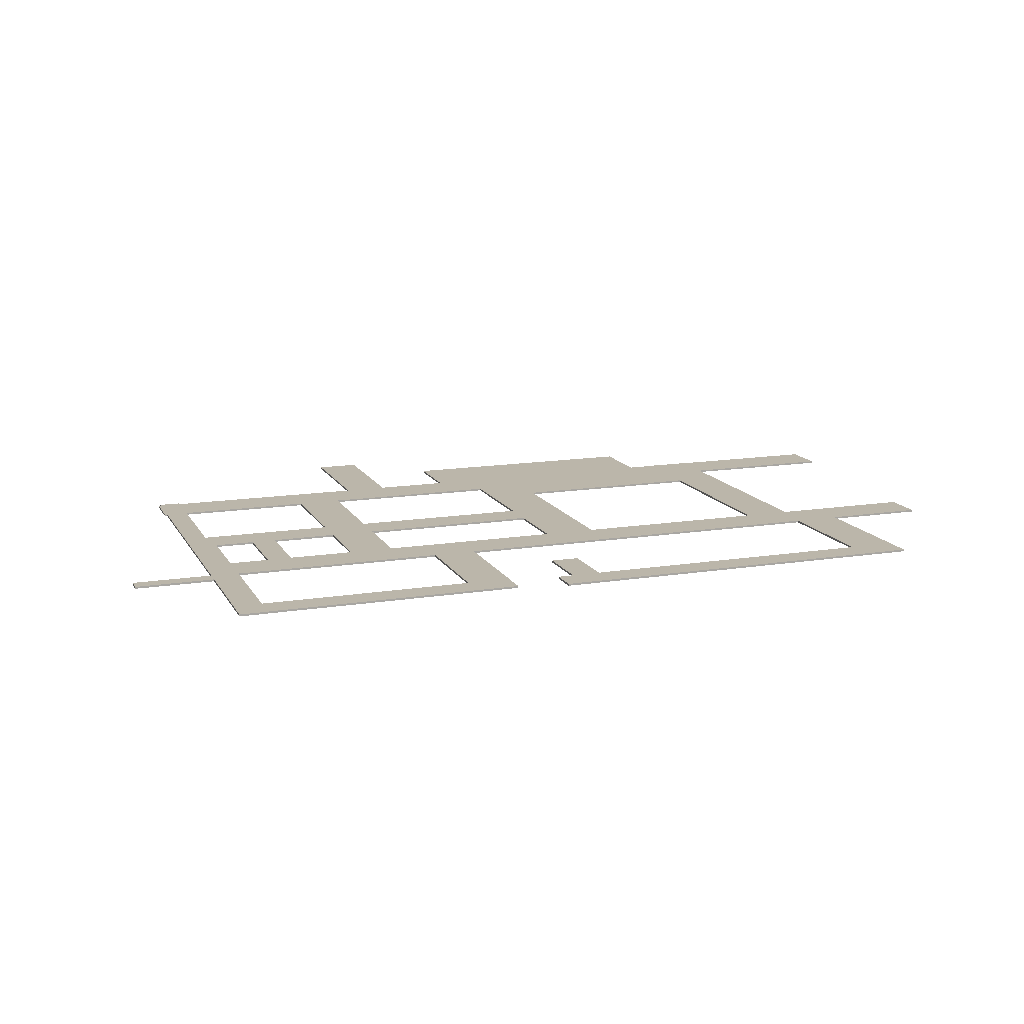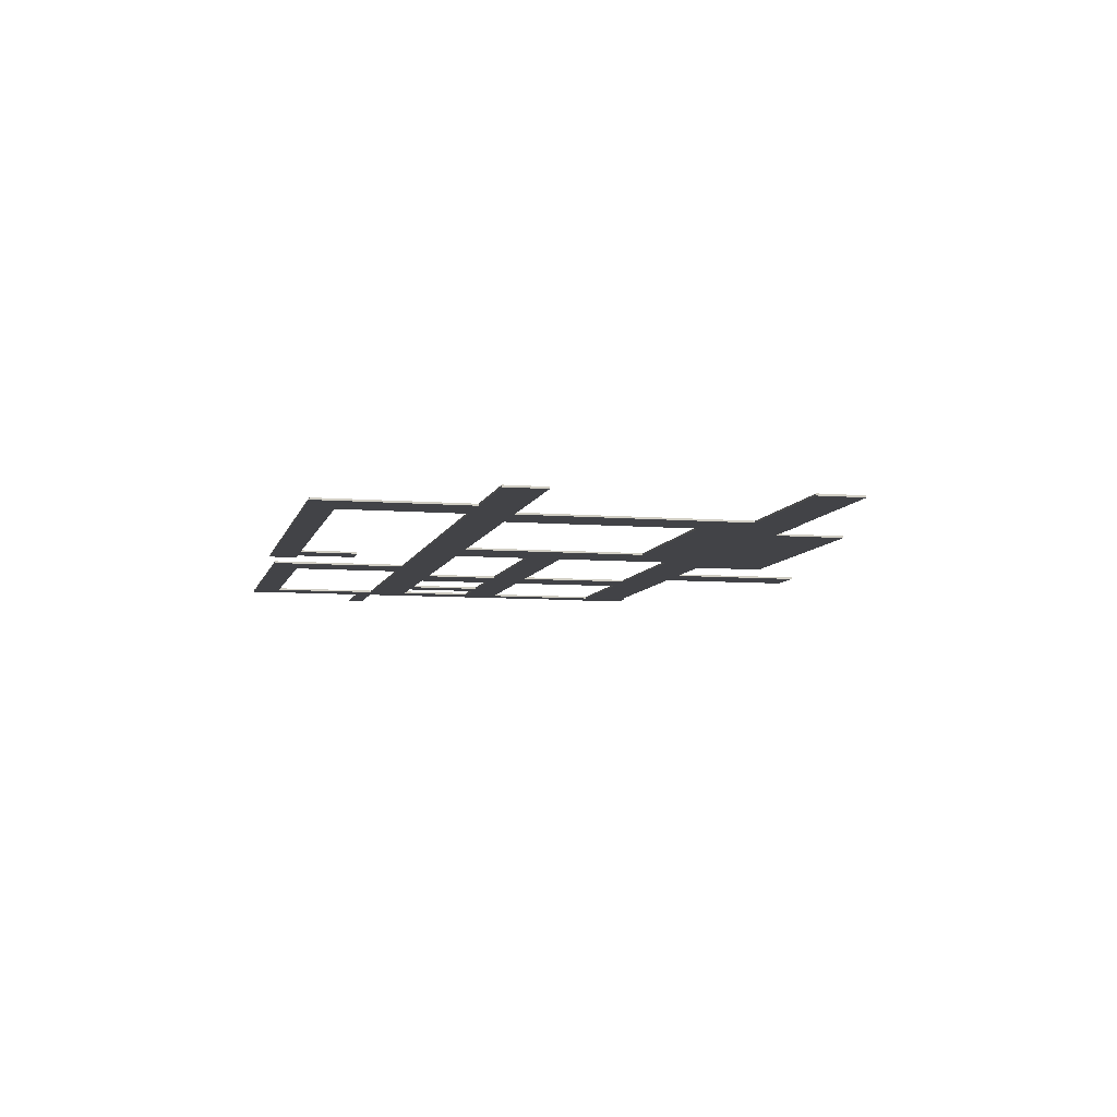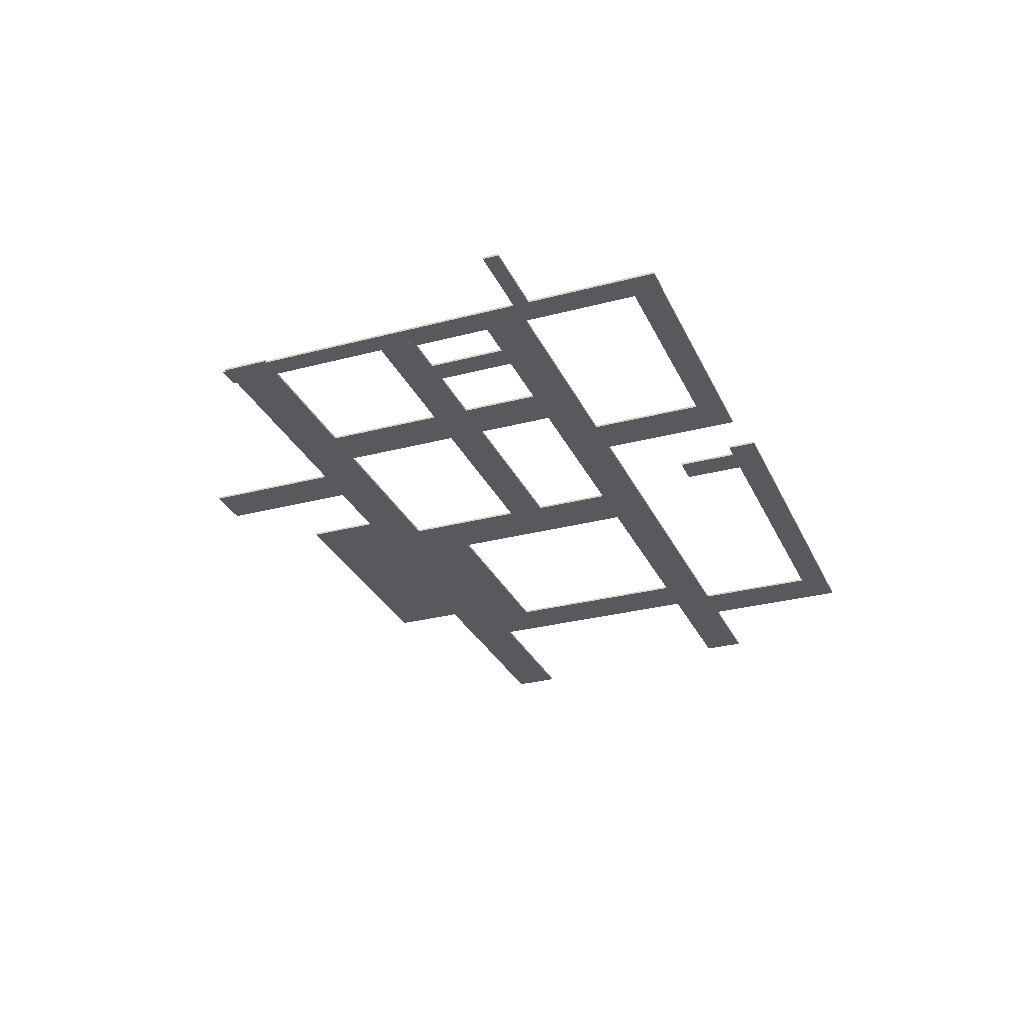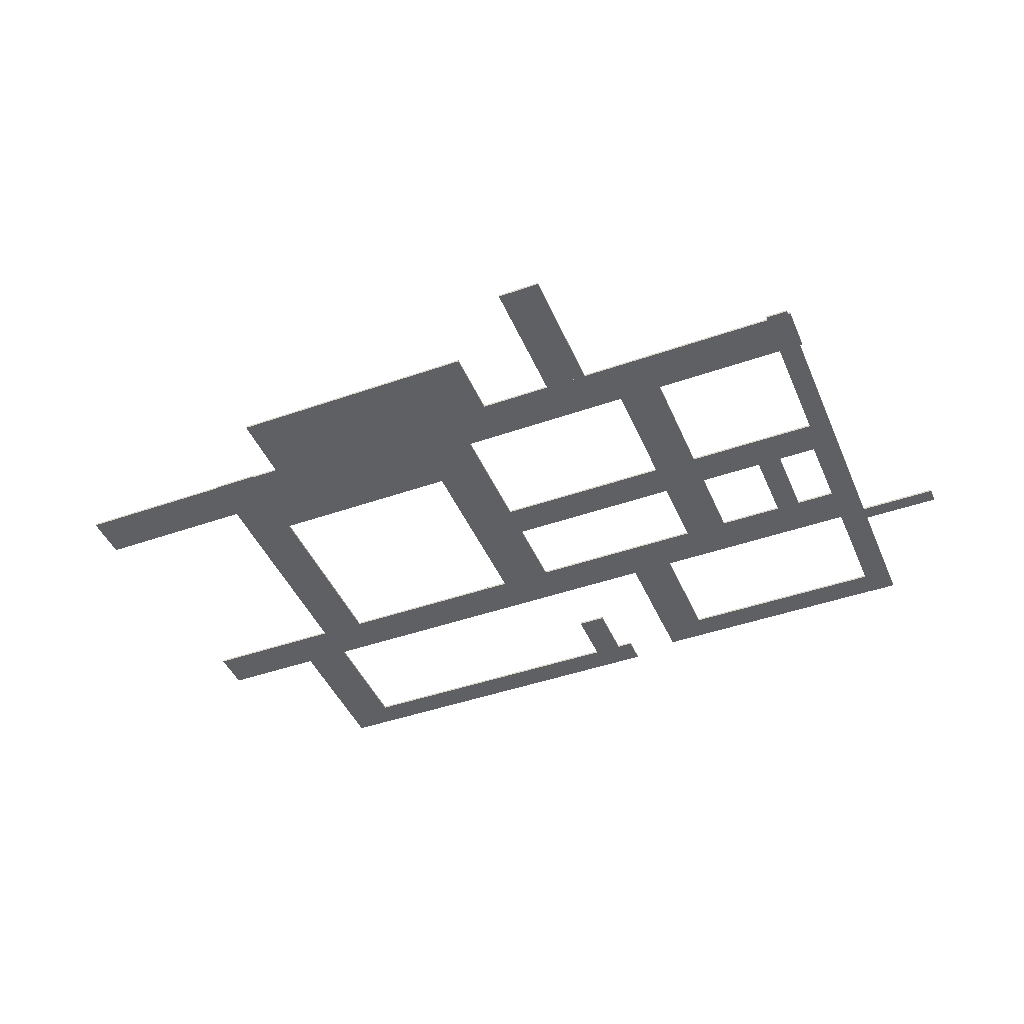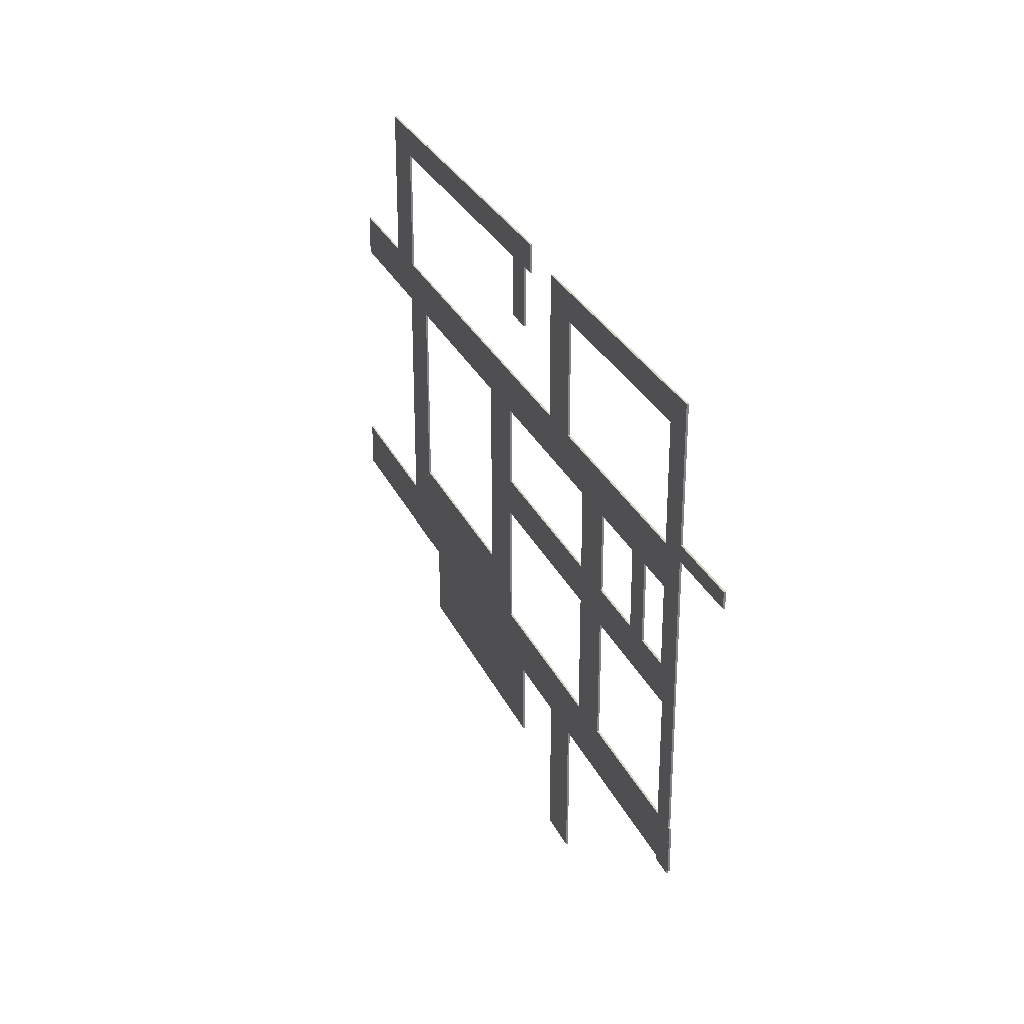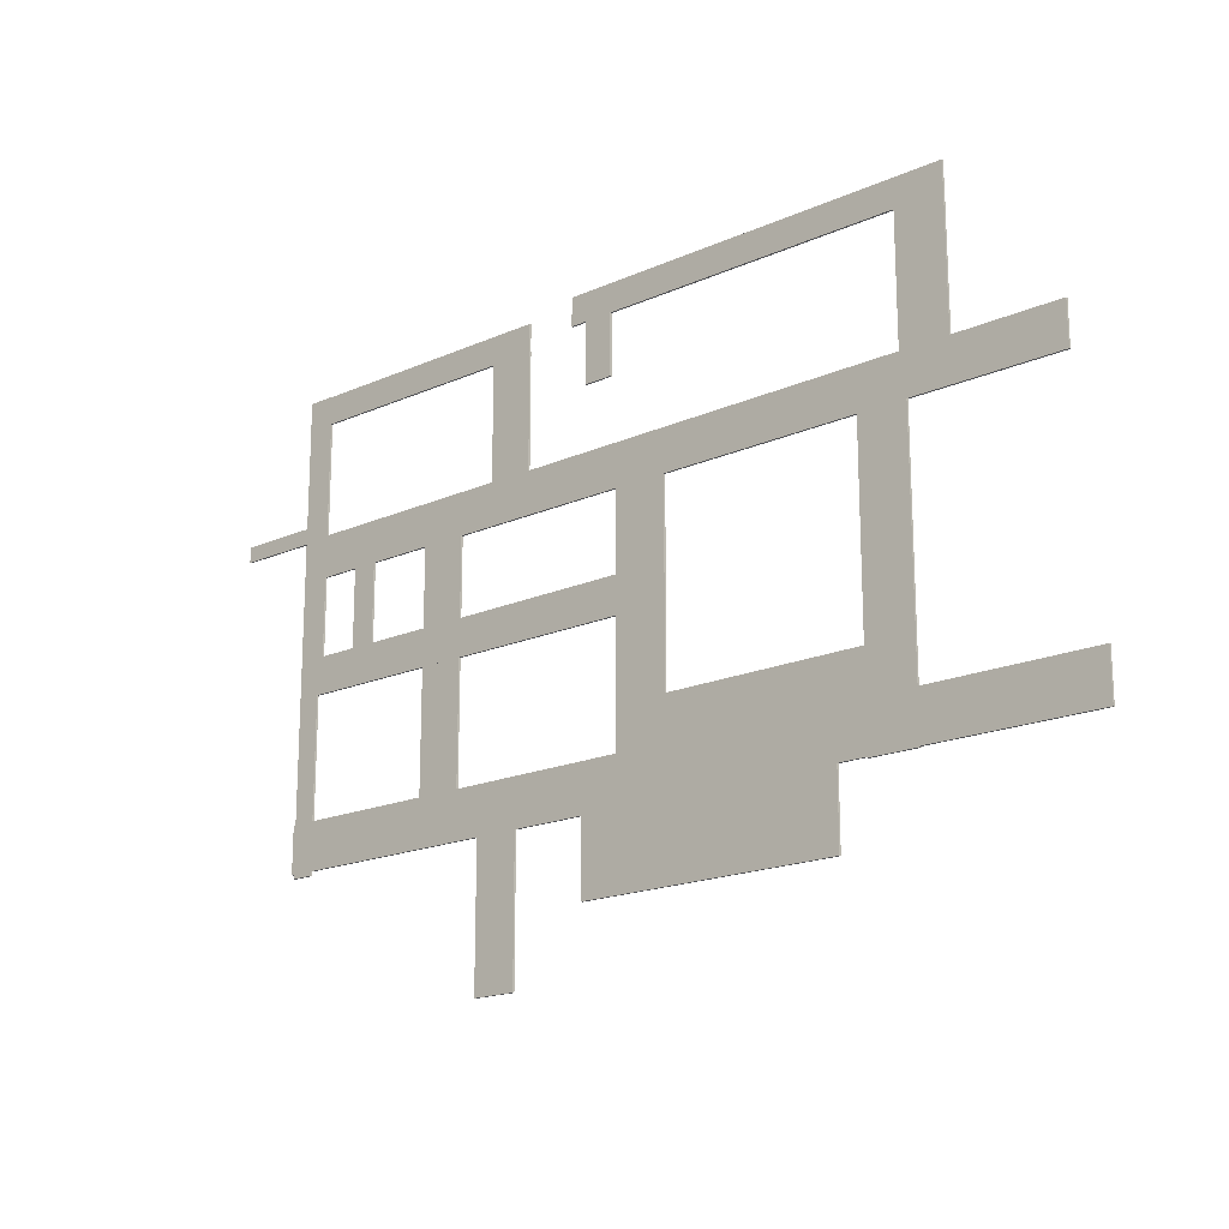
<metadata>
{"format":"obj","ext":"obj","renderer":"f3d","projection":"perspective","resolution":1024,"background":"white","views":[{"elev":14.1,"azim":-19.8,"up":"+Y"},{"elev":-7.5,"azim":76.8,"up":"+Y"},{"elev":-29.4,"azim":-68.7,"up":"+Y"},{"elev":-44.4,"azim":-157.7,"up":"+Y"},{"elev":28.9,"azim":-111.2,"up":"+Z"},{"elev":-18.1,"azim":40.8,"up":"+Z"}]}
</metadata>
<code>
o Street_Cube.027
v -18.59 -0.04819 -0.2855
v -18.59 0.04818 -0.2855
v -18.59 -0.04819 6.487
v -18.59 0.04818 6.487
v -17.21 -0.04819 -0.2855
v -17.21 0.04818 -0.2855
v -17.21 -0.04819 6.487
v -17.21 0.04818 6.487
v -18.58 -0.04819 -0.0872
v -18.58 0.04818 -0.0872
v 0.7251 -0.04818 -0.0872
v 0.7251 0.04818 -0.0872
v -18.58 -0.04819 -1.892
v -18.58 0.04818 -1.892
v 0.7251 -0.04818 -1.892
v 0.7251 0.04818 -1.892
v -10.68 -0.04818 -8.005
v -10.68 0.04818 -8.005
v -10.68 -0.04819 4.52
v -10.68 0.04818 4.52
v -8.427 -0.04818 -8.005
v -8.427 0.04818 -8.005
v -8.427 -0.04819 4.52
v -8.427 0.04818 4.52
v -22.58 -0.04819 6.482
v -22.58 0.04818 6.482
v -18.51 -0.04819 6.482
v -18.51 0.04818 6.482
v -22.58 -0.04819 5.717
v -22.58 0.04818 5.717
v -18.51 -0.04819 5.717
v -18.51 0.04818 5.717
v -18.59 -0.04819 6.439
v -18.59 0.04818 6.439
v -18.59 -0.04819 12.86
v -18.59 0.04818 12.86
v -17.21 -0.04819 6.439
v -17.21 0.04818 6.439
v -17.21 -0.04819 12.86
v -17.21 0.04818 12.86
v -17.41 -0.04819 5.832
v -17.41 0.04818 5.832
v 22.71 -0.04818 5.832
v 22.71 0.04819 5.832
v -17.41 -0.04819 3.762
v -17.41 0.04818 3.762
v 22.71 -0.04818 3.762
v 22.71 0.04819 3.762
v -4.429 0.04818 12.84
v -4.429 -0.04819 12.84
v -18.09 0.04818 12.84
v -18.09 -0.04819 12.84
v -18.09 -0.04819 11.46
v -18.09 0.04818 11.46
v -4.429 -0.04819 11.46
v -4.429 0.04818 11.46
v -15.22 -0.04819 -0.3136
v -15.22 0.04818 -0.3136
v -15.22 -0.04819 4.52
v -15.22 0.04818 4.52
v -13.97 -0.04819 -0.3136
v -13.97 0.04818 -0.3136
v -13.97 -0.04819 4.52
v -13.97 0.04818 4.52
v -6.605 -0.04818 4.441
v -6.605 0.04818 4.441
v -6.605 -0.04819 11.51
v -6.605 0.04818 11.51
v -4.417 -0.04818 4.441
v -4.417 0.04818 4.441
v -4.417 -0.04819 11.51
v -4.417 0.04818 11.51
v 17.54 0.04818 13.35
v 17.54 -0.04818 13.35
v -1.915 0.04818 13.35
v -1.915 -0.04819 13.35
v -1.915 -0.04819 11.96
v -1.915 0.04818 11.96
v 17.54 -0.04818 11.96
v 17.54 0.04818 11.96
v 0.3142 0.04818 8.99
v 0.3142 -0.04818 8.99
v -1.119 0.04818 8.99
v -1.119 -0.04818 8.99
v -1.119 -0.04819 12.15
v -1.119 0.04818 12.15
v 0.3142 -0.04819 12.15
v 0.3142 0.04818 12.15
v 17.55 0.04819 4.443
v 17.55 -0.04818 4.443
v 15.18 0.04818 4.443
v 15.18 -0.04818 4.443
v 15.18 -0.04818 12.15
v 15.18 0.04818 12.15
v 17.55 -0.04818 12.15
v 17.55 0.04818 12.15
v -18.59 -0.04818 -10.33
v -18.59 0.04818 -10.33
v -18.59 -0.04819 -0.2551
v -18.59 0.04818 -0.2551
v -17.48 -0.04818 -10.33
v -17.48 0.04818 -10.33
v -17.48 -0.04819 -0.2551
v -17.48 0.04818 -0.2551
v 3.257 0.04818 3.808
v 3.257 -0.04818 3.808
v 3.257 0.04819 -10.16
v 3.257 -0.04818 -10.16
v 0.6011 0.04818 3.808
v 0.6011 -0.04818 3.808
v 0.6011 0.04819 -10.16
v 0.6011 -0.04818 -10.16
v -18.72 -0.04818 -7.821
v -18.72 0.04818 -7.821
v 23.61 -0.04818 -7.821
v 23.61 0.04819 -7.821
v -18.72 -0.04818 -10.13
v -18.72 0.04818 -10.13
v 23.61 -0.04818 -10.13
v 23.61 0.04819 -10.13
v 15.46 0.04819 -10.17
v 15.46 -0.04818 -10.17
v 13.1 0.04819 -10.17
v 13.1 -0.04818 -10.17
v 13.1 -0.04818 3.795
v 13.1 0.04818 3.795
v 15.46 -0.04818 3.795
v 15.46 0.04819 3.795
v 3.123 -0.04818 -5.745
v 3.123 0.04818 -5.745
v 13.25 -0.04818 -5.745
v 13.25 0.04819 -5.745
v 3.123 -0.04818 -7.871
v 3.123 0.04819 -7.871
v 13.25 -0.04818 -7.871
v 13.25 0.04819 -7.871
v -1.235 -0.04818 -10.05
v -1.235 0.04818 -10.05
v 11.68 -0.04818 -10.05
v 11.68 0.04819 -10.05
v -1.235 -0.04818 -13.71
v -1.235 0.04819 -13.71
v 11.68 -0.04818 -13.71
v 11.68 0.04819 -13.71
v -7.155 -0.04818 -16.99
v -7.155 0.04818 -16.99
v -7.155 -0.04819 -9.923
v -7.155 0.04818 -9.923
v -4.968 -0.04818 -16.99
v -4.968 0.04818 -16.99
v -4.968 -0.04819 -9.923
v -4.968 0.04818 -9.923
f 2 1 3 4
f 4 3 7 8
f 8 7 5 6
f 6 5 1 2
f 1 5 7 3
f 6 2 4 8
f 10 9 11 12
f 12 11 15 16
f 16 15 13 14
f 14 13 9 10
f 9 13 15 11
f 14 10 12 16
f 18 17 19 20
f 20 19 23 24
f 24 23 21 22
f 22 21 17 18
f 17 21 23 19
f 22 18 20 24
f 26 25 27 28
f 28 27 31 32
f 32 31 29 30
f 30 29 25 26
f 25 29 31 27
f 30 26 28 32
f 34 33 35 36
f 36 35 39 40
f 40 39 37 38
f 38 37 33 34
f 33 37 39 35
f 38 34 36 40
f 42 41 43 44
f 44 43 47 48
f 48 47 45 46
f 46 45 41 42
f 41 45 47 43
f 46 42 44 48
f 51 52 50 49
f 49 50 55 56
f 56 55 53 54
f 54 53 52 51
f 52 53 55 50
f 54 51 49 56
f 58 57 59 60
f 60 59 63 64
f 64 63 61 62
f 62 61 57 58
f 57 61 63 59
f 62 58 60 64
f 66 65 67 68
f 68 67 71 72
f 72 71 69 70
f 70 69 65 66
f 65 69 71 67
f 70 66 68 72
f 75 76 74 73
f 73 74 79 80
f 80 79 77 78
f 78 77 76 75
f 76 77 79 74
f 78 75 73 80
f 83 86 88 81
f 85 84 82 87
f 83 84 85 86
f 81 82 84 83
f 88 87 82 81
f 86 85 87 88
f 91 94 96 89
f 93 92 90 95
f 91 92 93 94
f 89 90 92 91
f 96 95 90 89
f 94 93 95 96
f 98 97 99 100
f 100 99 103 104
f 104 103 101 102
f 102 101 97 98
f 97 101 103 99
f 102 98 100 104
f 107 111 109 105
f 112 108 106 110
f 111 112 110 109
f 107 108 112 111
f 105 106 108 107
f 109 110 106 105
f 114 113 115 116
f 116 115 119 120
f 120 119 117 118
f 118 117 113 114
f 113 117 119 115
f 118 114 116 120
f 123 126 128 121
f 125 124 122 127
f 123 124 125 126
f 121 122 124 123
f 128 127 122 121
f 126 125 127 128
f 130 129 131 132
f 132 131 135 136
f 136 135 133 134
f 134 133 129 130
f 129 133 135 131
f 134 130 132 136
f 138 137 139 140
f 140 139 143 144
f 144 143 141 142
f 142 141 137 138
f 137 141 143 139
f 142 138 140 144
f 146 145 147 148
f 148 147 151 152
f 152 151 149 150
f 150 149 145 146
f 145 149 151 147
f 150 146 148 152

</code>
